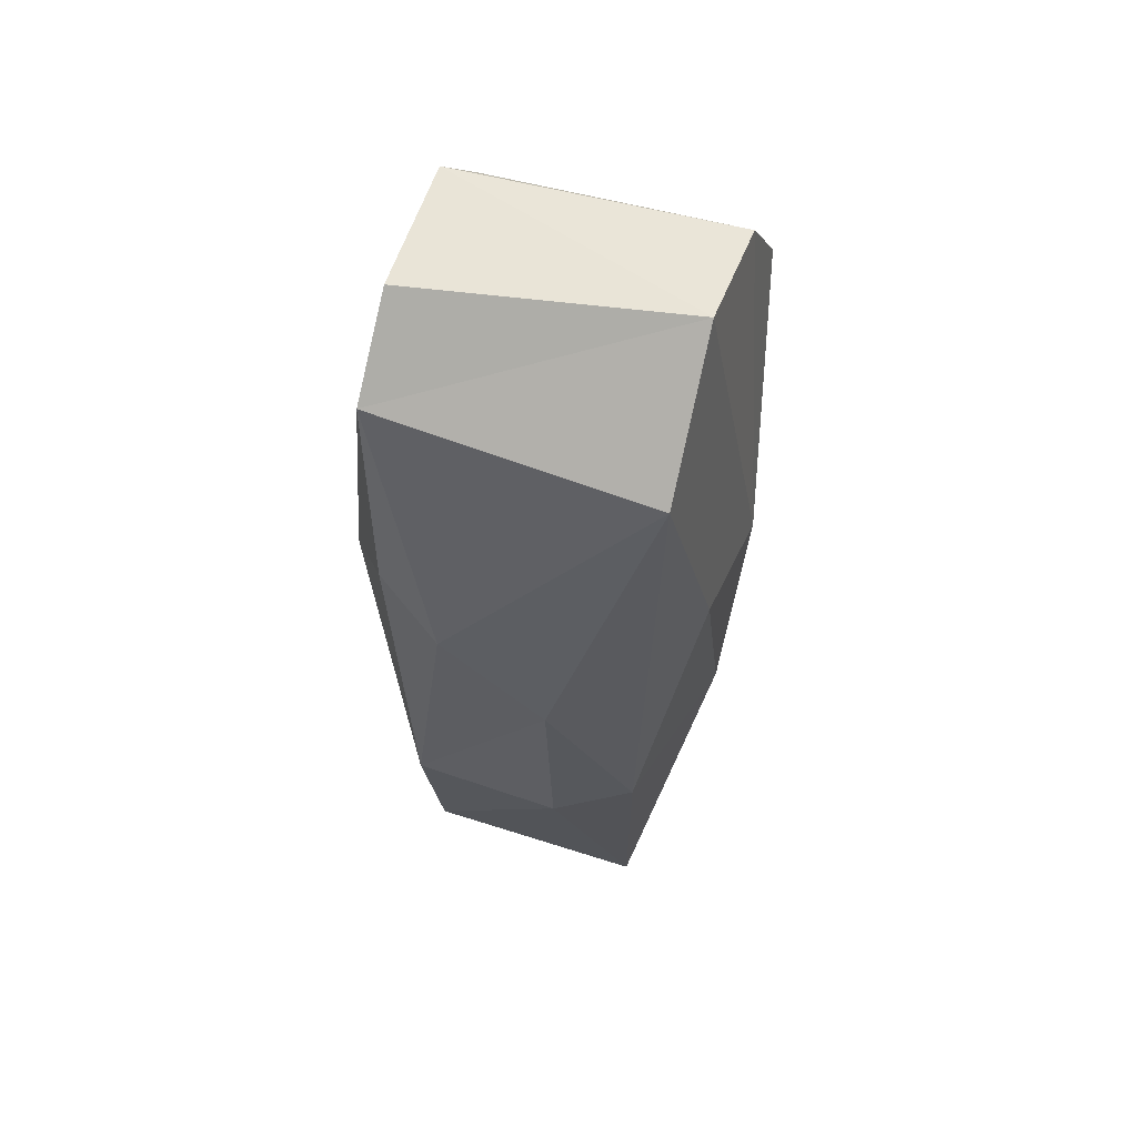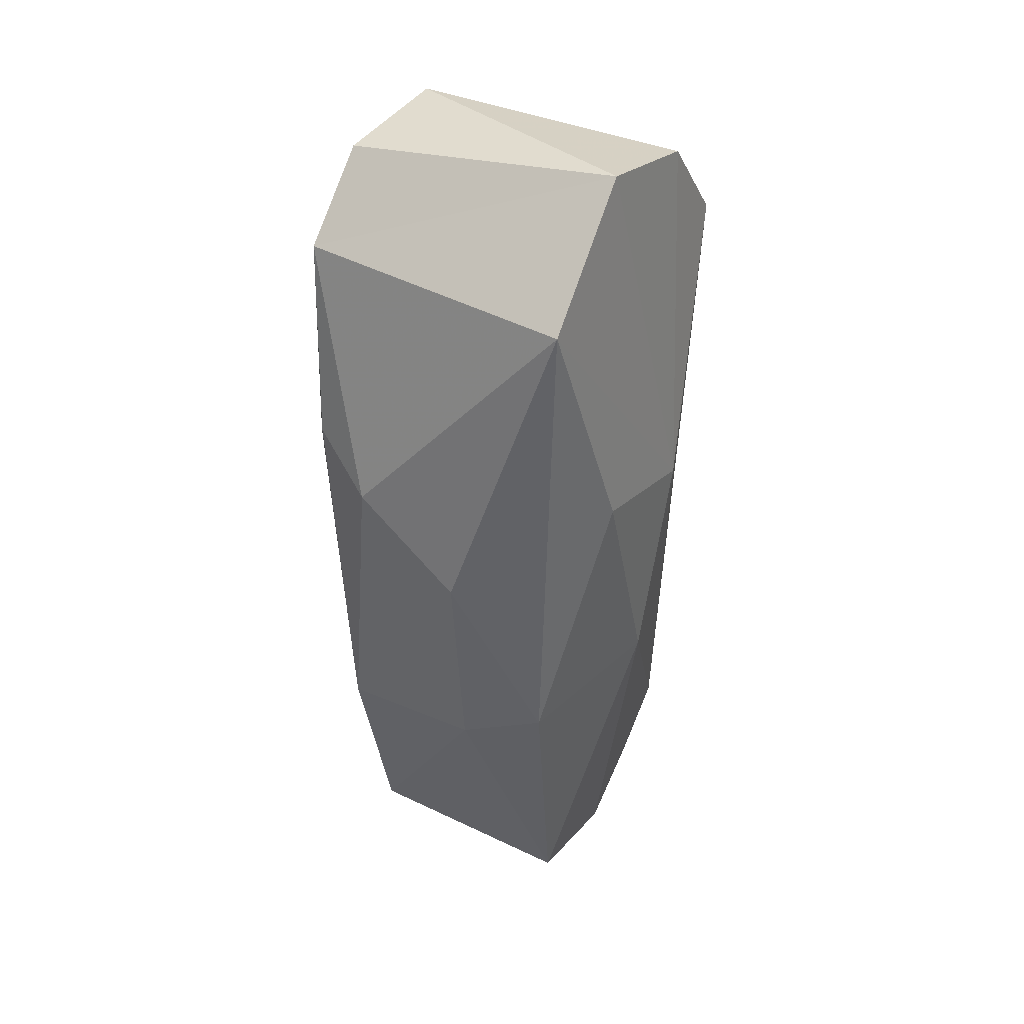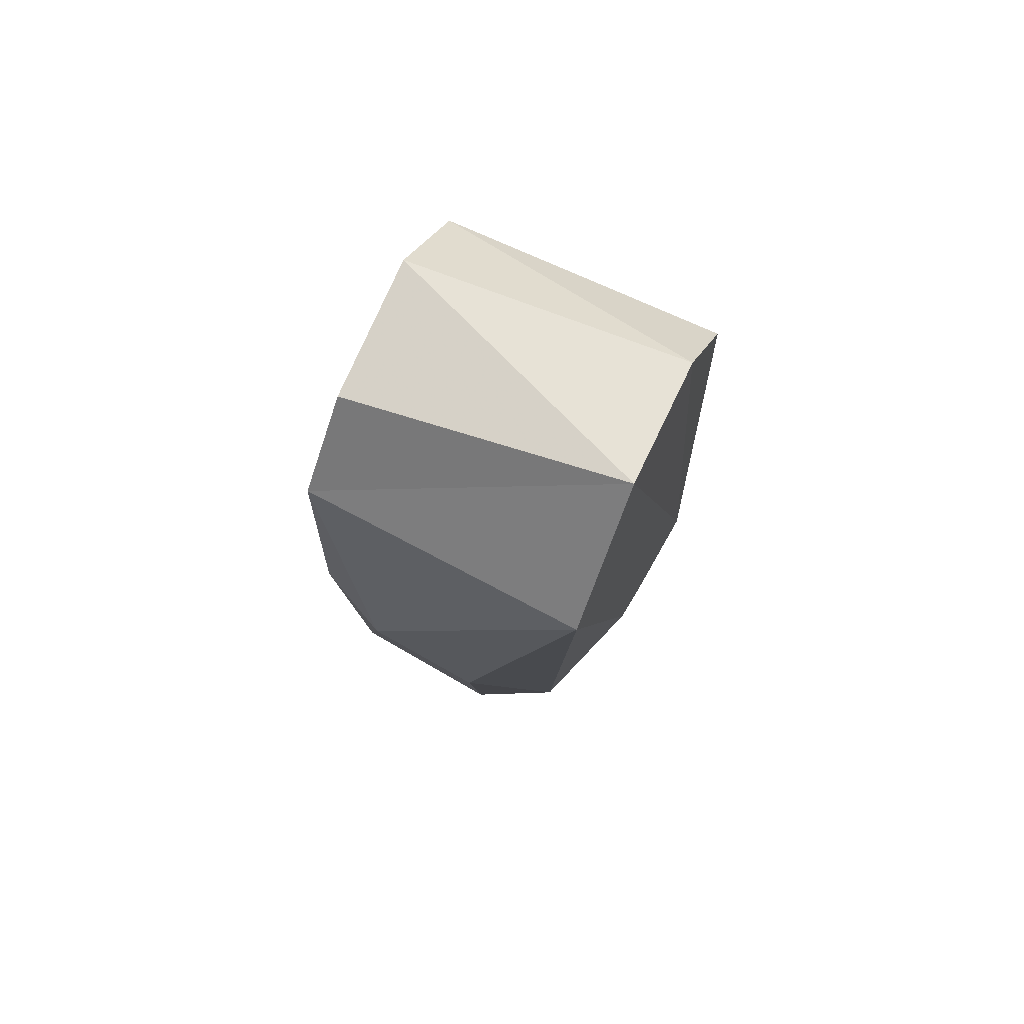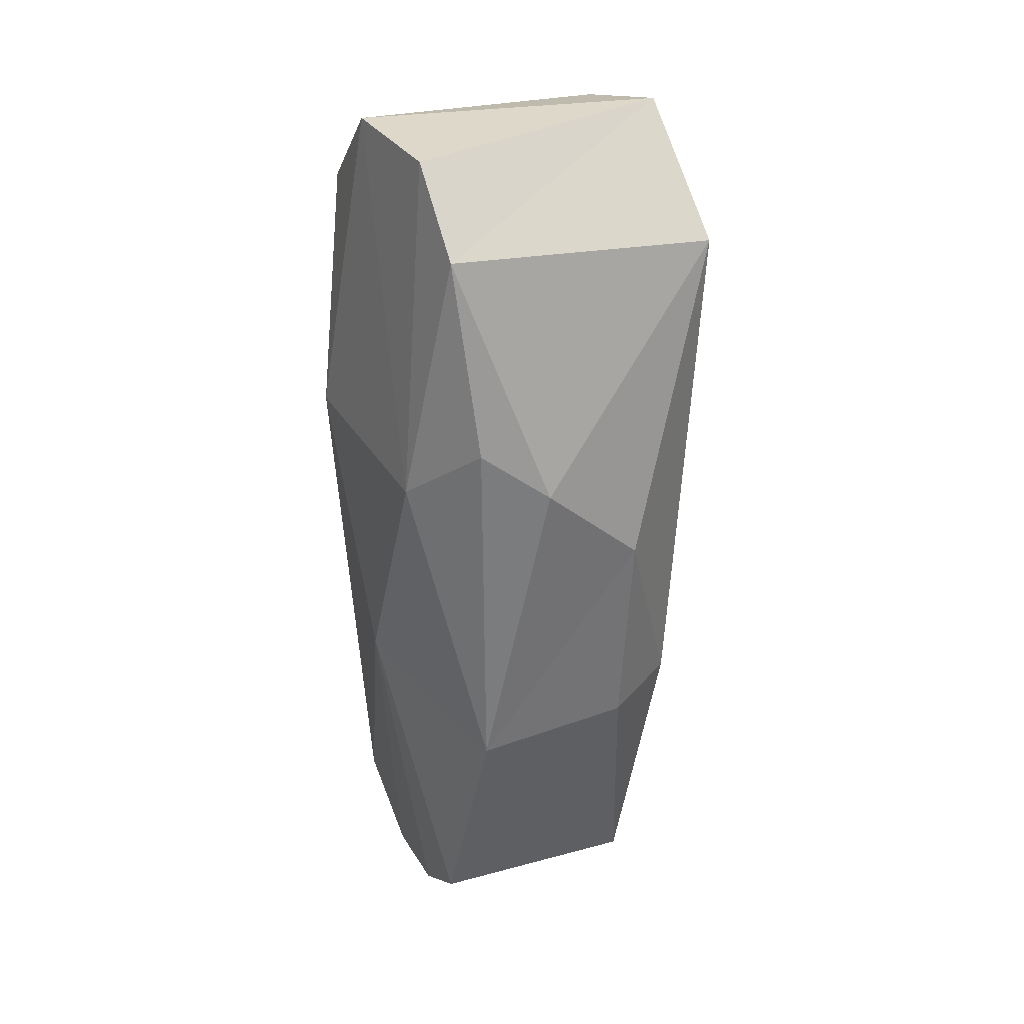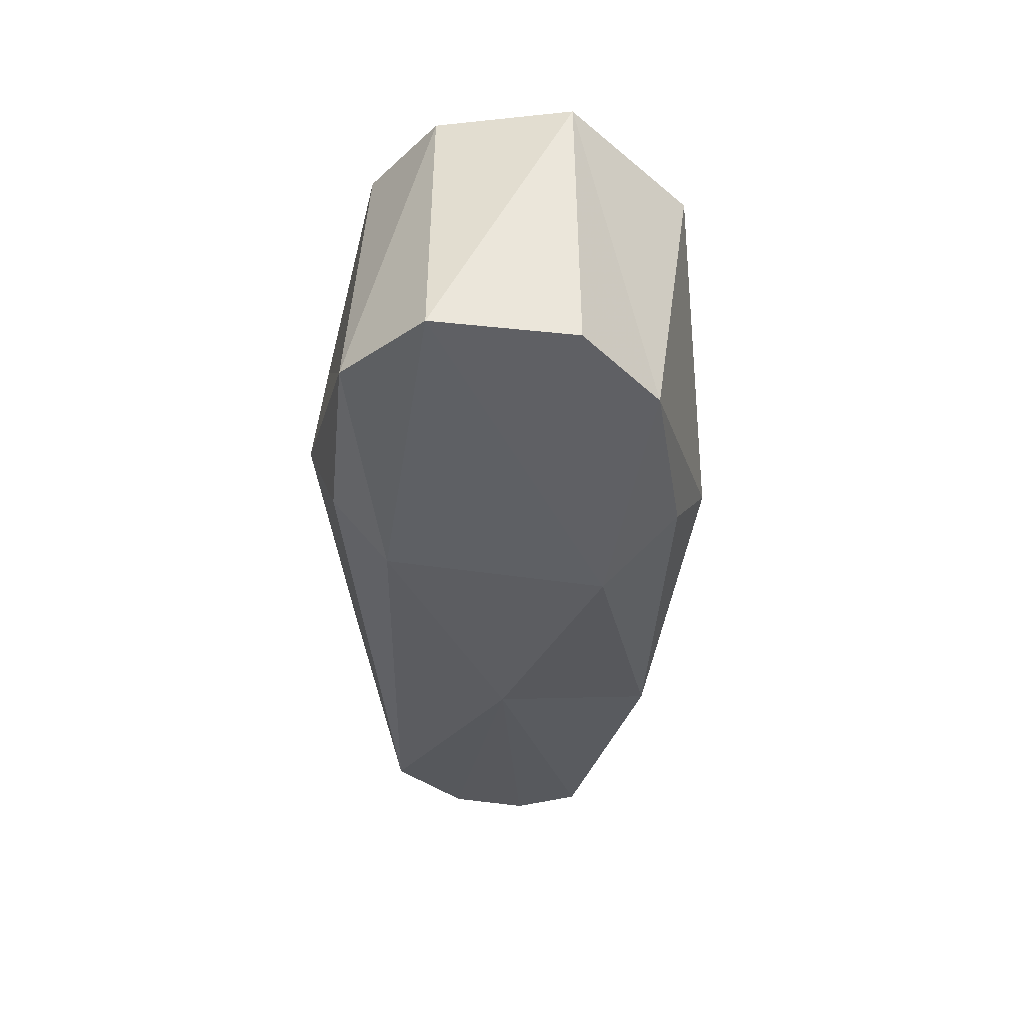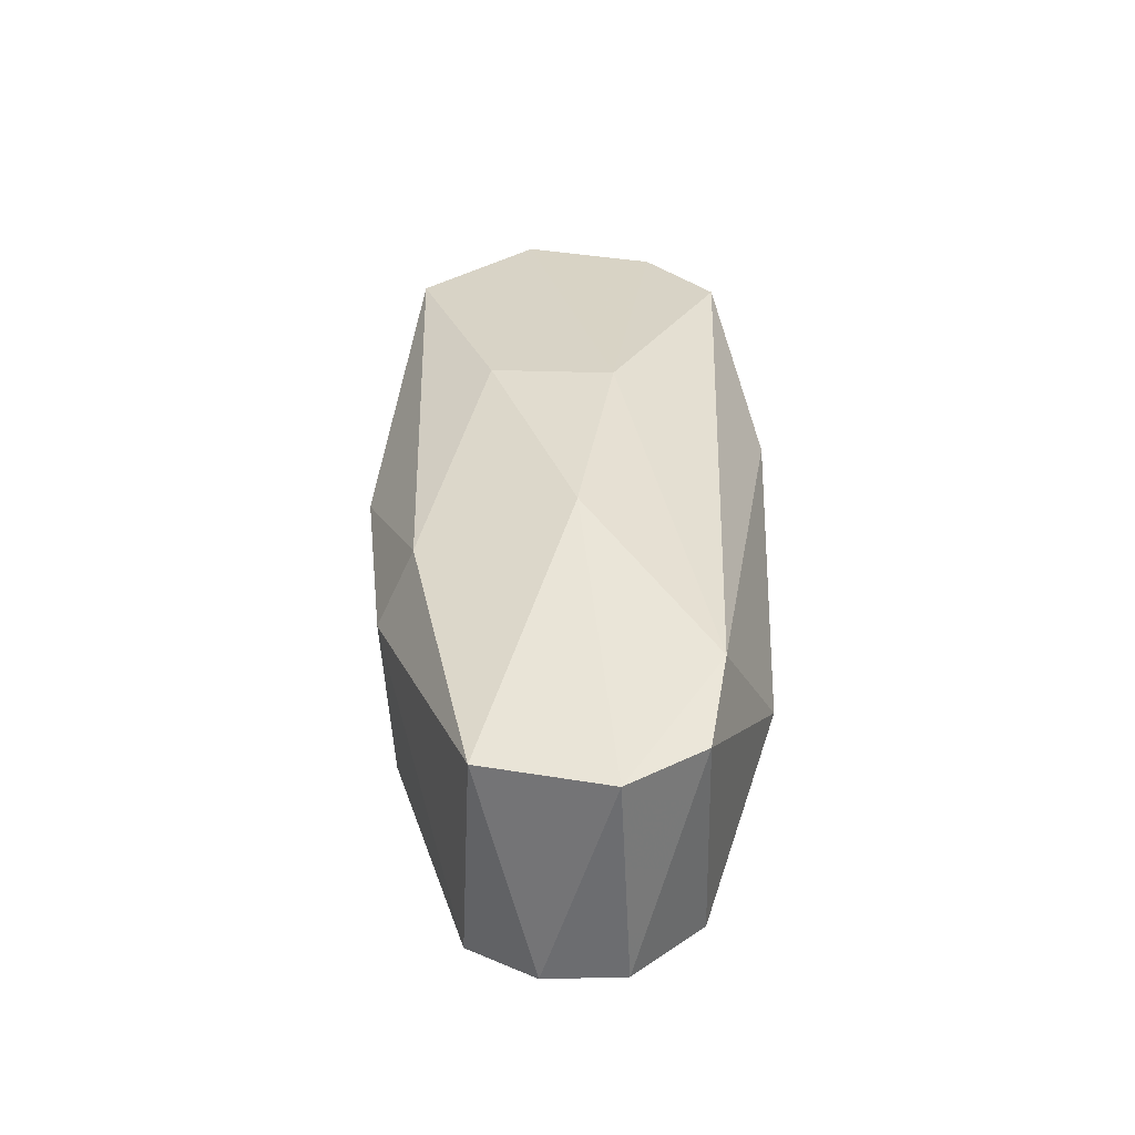
<metadata>
{"format":"obj","ext":"obj","renderer":"f3d","projection":"perspective","resolution":1024,"background":"white","views":[{"elev":54.4,"azim":-161.7,"up":"+Y"},{"elev":36.4,"azim":-150.1,"up":"+Y"},{"elev":75.1,"azim":-154.9,"up":"+Y"},{"elev":28.3,"azim":154.0,"up":"+Y"},{"elev":52.8,"azim":96.0,"up":"+Y"},{"elev":-56.7,"azim":-90.9,"up":"+Y"}]}
</metadata>
<code>
v 0.006288 -0.03758 -0.004541
v -0.002319 -0.0244 -0.009194
v 0.005633 -0.02541 -0.008393
v 0.002925 -0.008894 -0.01062
v -0.007405 0.002713 -0.008268
v 0.007055 0.003633 -0.007759
v -0.007276 0.008681 -0.002224
v -0.007259 0.00713 0.004764
v -0.00919 -0.01082 0.002355
v -0.007513 0.002532 0.008361
v -0.006162 -0.02352 -0.007395
v -0.005182 -0.03856 -0.004191
v -0.002364 -0.01343 -0.01041
v 0.006947 0.007651 -0.003917
v -0.008687 -0.009759 -0.004065
v 0.008926 -0.02178 -0.0003043
v 0.006315 -0.03929 0.003005
v 0.006317 -0.03948 -0.001085
v -0.008476 -0.02227 0.0004495
v -0.005161 -0.03989 0.002258
v 0.00622 -0.006456 -0.009269
v 0.006689 -0.03555 0.006651
v -0.006328 -0.03203 0.007083
v -0.005193 -0.03724 0.006171
v 0.0003731 -0.02744 0.01005
v 0.003028 -0.007798 0.01081
v -0.002898 -0.007749 0.01078
v 0.006937 0.003661 0.007744
v 0.007083 0.00797 0.003368
v 0.008941 -0.009486 -0.005681
v 0.008998 -0.008766 0.005781
v 0.007392 -0.006099 0.008708
f 1 2 3
f 4 5 6
f 6 5 7
f 8 7 9
f 9 10 8
f 11 2 12
f 5 13 11
f 14 6 7
f 5 9 7
f 15 9 5
f 11 15 5
f 1 12 2
f 16 17 18
f 19 12 20
f 4 21 3
f 15 19 9
f 12 1 18
f 20 12 18
f 17 16 22
f 10 9 23
f 20 17 24
f 24 22 25
f 11 19 15
f 11 12 19
f 2 13 3
f 25 22 26
f 10 27 28
f 16 18 1
f 23 20 24
f 18 17 20
f 22 24 17
f 10 23 27
f 29 7 8
f 14 30 6
f 14 29 30
f 21 4 6
f 22 16 31
f 22 31 32
f 25 23 24
f 32 28 26
f 25 26 27
f 27 26 28
f 9 19 23
f 23 19 20
f 14 7 29
f 3 13 4
f 27 23 25
f 30 29 31
f 5 4 13
f 32 31 28
f 22 32 26
f 10 28 8
f 29 8 28
f 2 11 13
f 1 3 16
f 3 30 16
f 31 29 28
f 21 30 3
f 21 6 30
f 16 30 31

</code>
